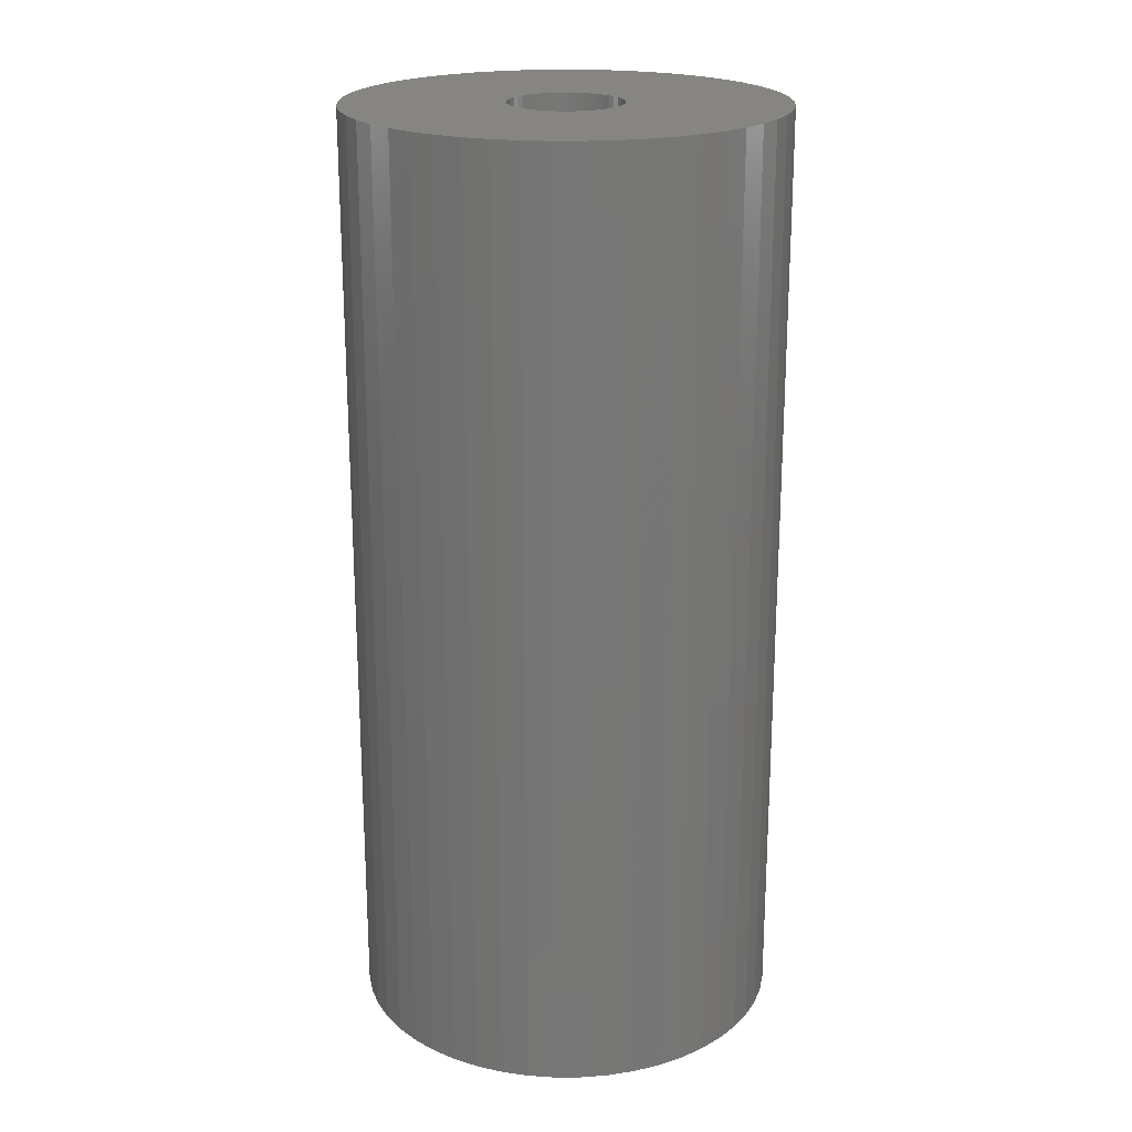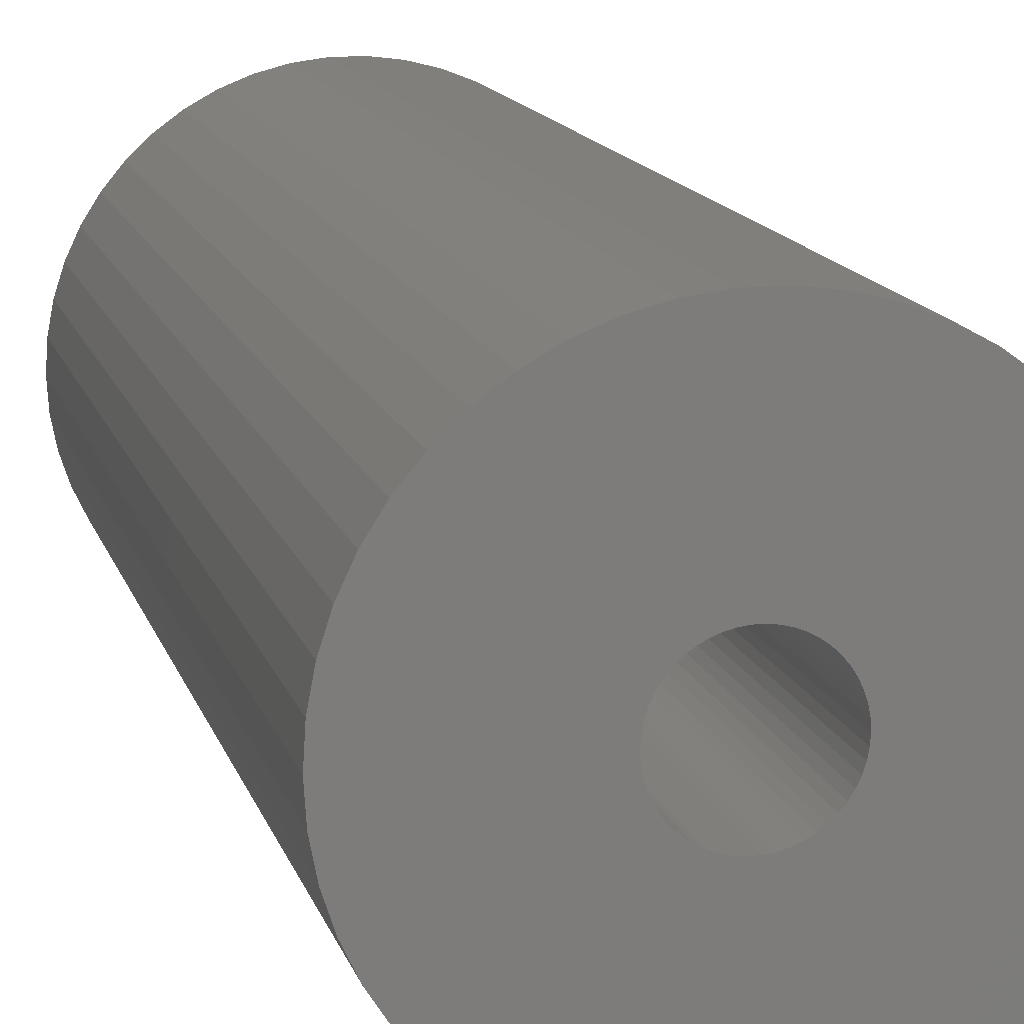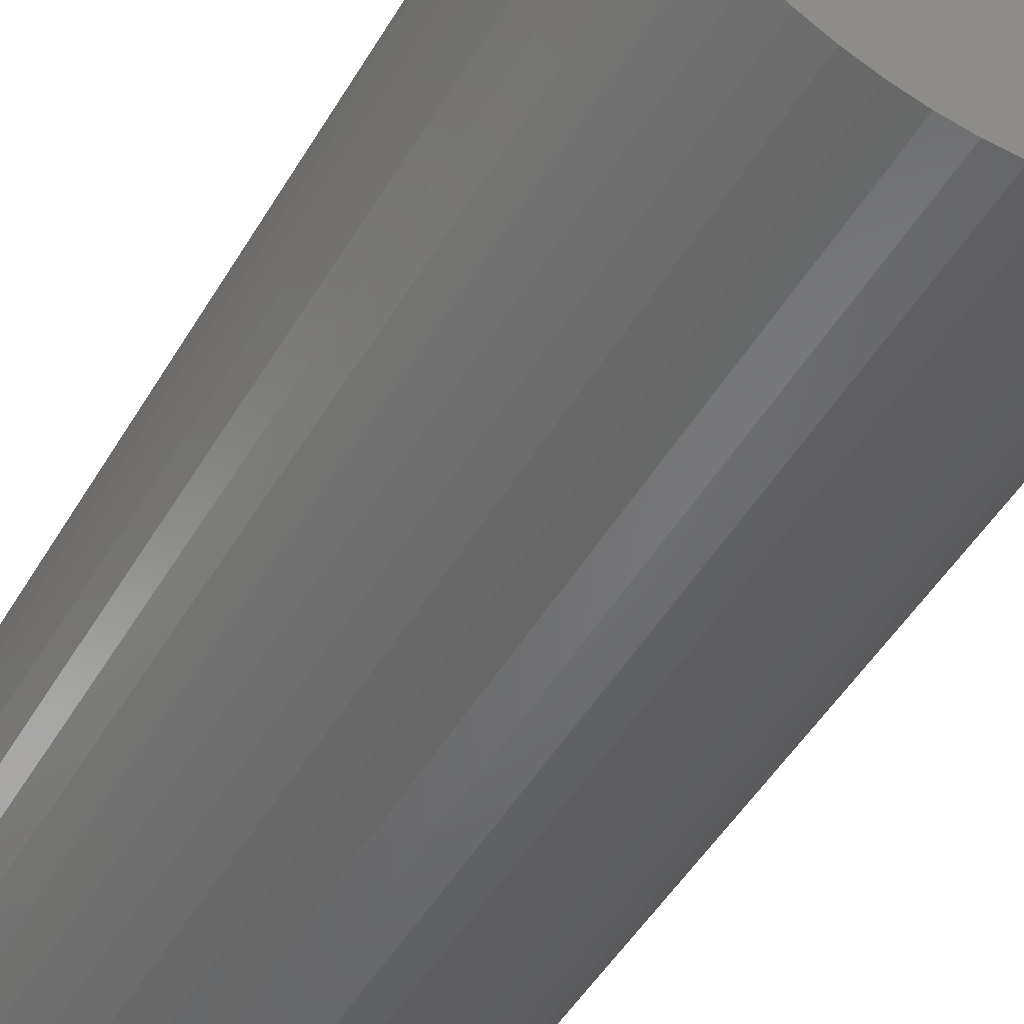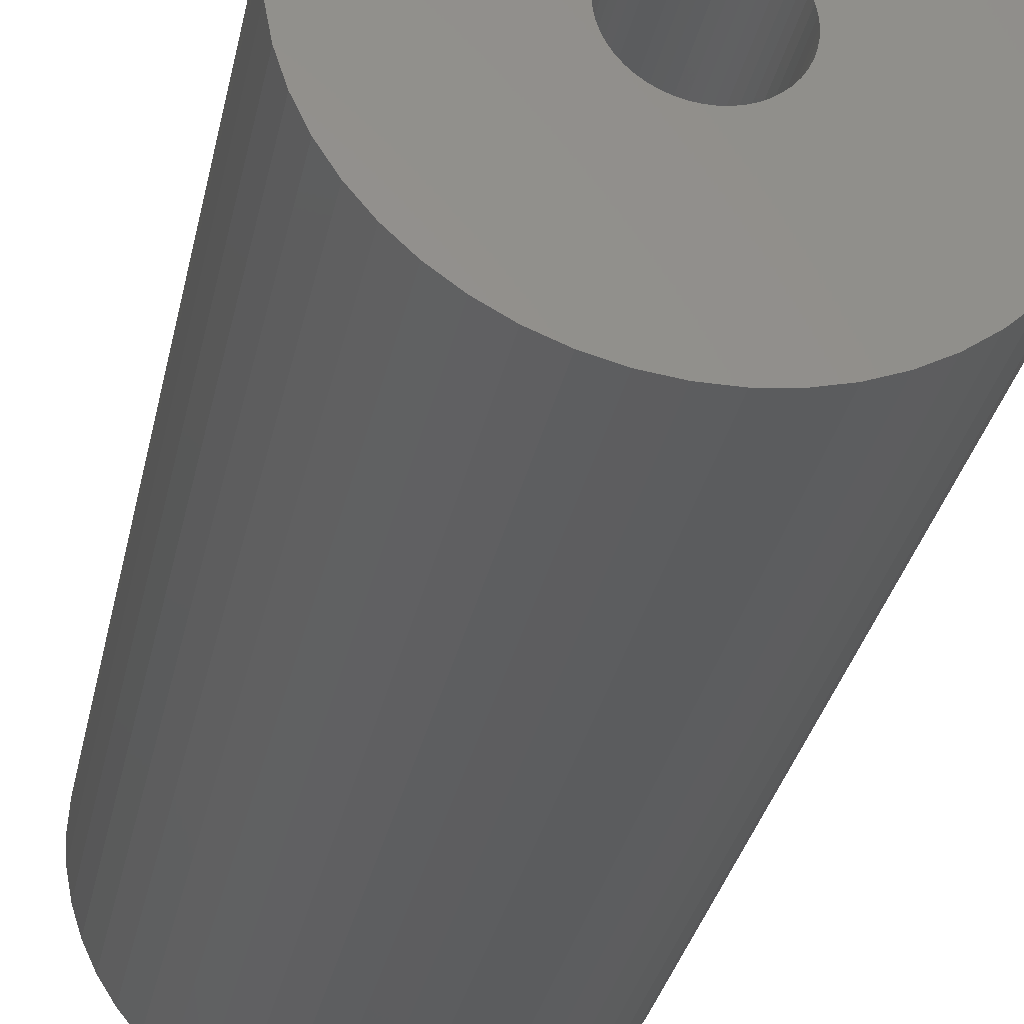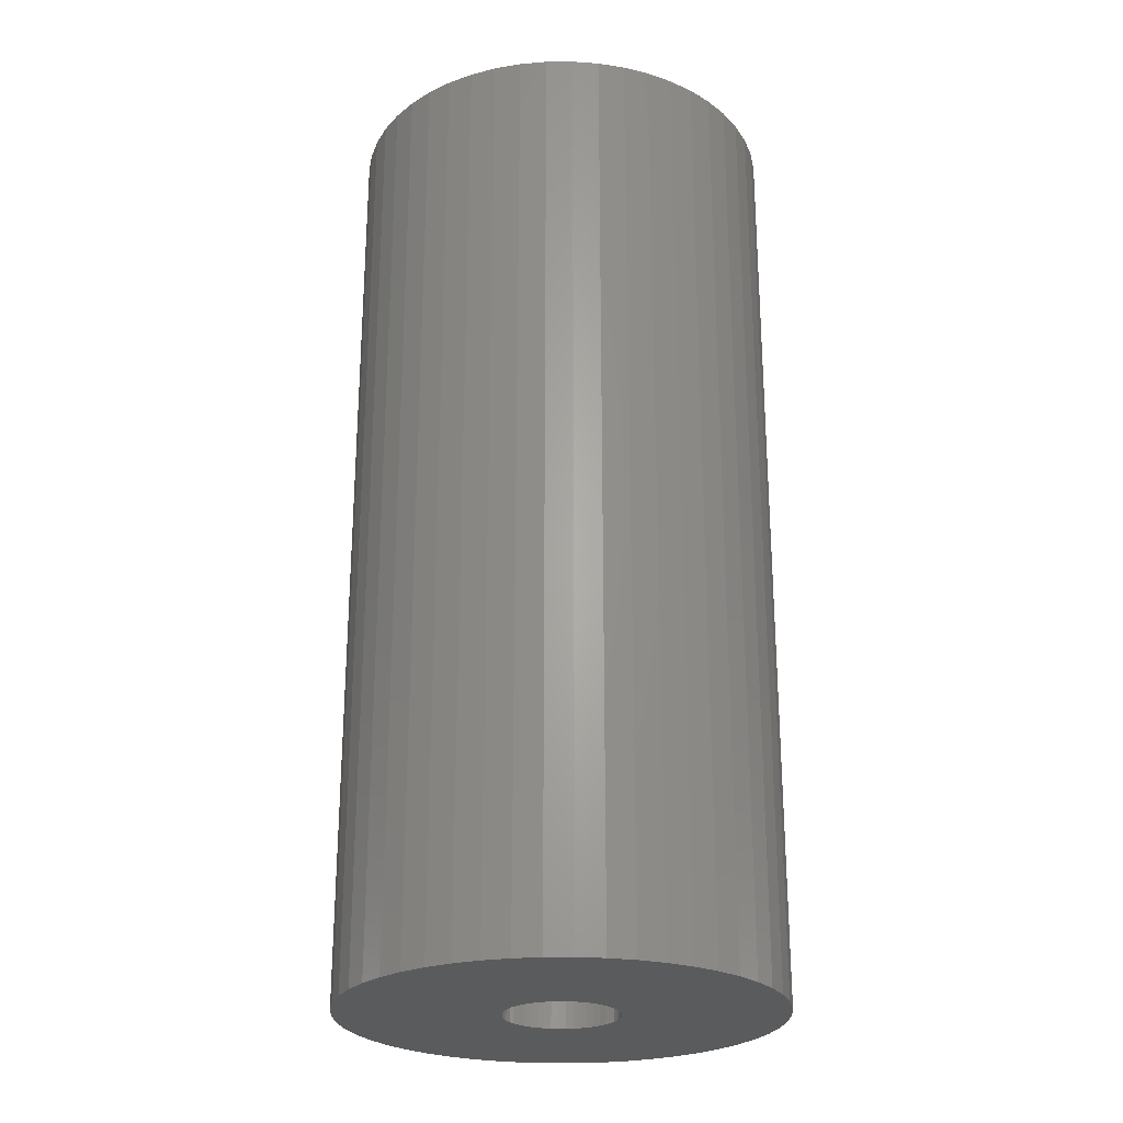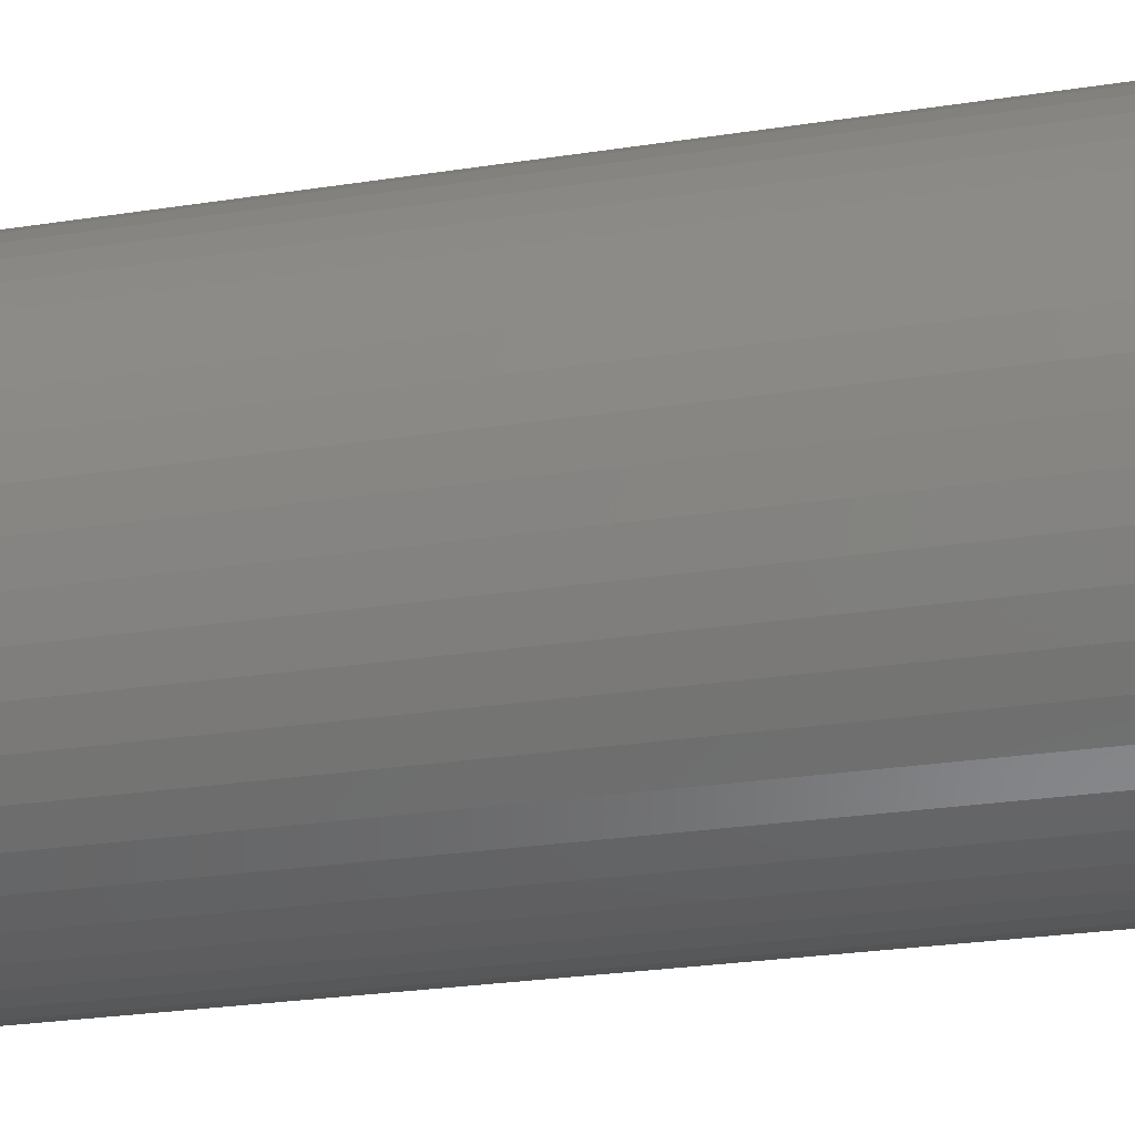
<metadata>
{"format":"stl","ext":"stl","renderer":"f3d","projection":"perspective","resolution":1024,"background":"white","views":[{"elev":21.1,"azim":143.5,"up":"+Z"},{"elev":13.6,"azim":165.9,"up":"+Y"},{"elev":-49.6,"azim":150.3,"up":"+Y"},{"elev":-31.6,"azim":-11.5,"up":"+Y"},{"elev":-25.1,"azim":-85.8,"up":"+Z"},{"elev":-25.8,"azim":-76.0,"up":"+Y"}]}
</metadata>
<code>
# stl→obj: 200 verts, 400 faces
v 20 0 43.5
v 19.84 2.507 -43.5
v 19.84 2.507 43.5
v 20 0 -43.5
v -20 0 -43.5
v -19.84 2.507 43.5
v -19.84 2.507 -43.5
v -20 0 43.5
v 1.256 19.96 -43.5
v -1.256 19.96 43.5
v 1.256 19.96 43.5
v -1.256 19.96 -43.5
v -1.256 -19.96 -43.5
v 1.256 -19.96 43.5
v -1.256 -19.96 43.5
v 1.256 -19.96 -43.5
v 14.58 13.69 -43.5
v 12.75 15.41 43.5
v 14.58 13.69 43.5
v 12.75 15.41 -43.5
v -12.75 15.41 -43.5
v -14.58 13.69 43.5
v -12.75 15.41 43.5
v -14.58 13.69 -43.5
v -6.18 19.02 -43.5
v -8.516 18.1 43.5
v -6.18 19.02 43.5
v -8.516 18.1 -43.5
v 18.6 7.362 43.5
v 17.53 9.635 -43.5
v 17.53 9.635 43.5
v 18.6 7.362 -43.5
v 8.516 18.1 -43.5
v 6.18 19.02 43.5
v 8.516 18.1 43.5
v 6.18 19.02 -43.5
v 10.72 16.89 43.5
v 10.72 16.89 -43.5
v -18.6 7.362 -43.5
v -17.53 9.635 43.5
v -17.53 9.635 -43.5
v -18.6 7.362 43.5
v -16.18 11.76 -43.5
v -16.18 11.76 43.5
v -19.37 4.974 -43.5
v -19.37 4.974 43.5
v -10.72 16.89 43.5
v -10.72 16.89 -43.5
v -3.748 19.65 -43.5
v -3.748 19.65 43.5
v 3.748 -19.65 43.5
v 3.748 -19.65 -43.5
v 6.18 -19.02 -43.5
v 8.516 -18.1 43.5
v 6.18 -19.02 43.5
v 8.516 -18.1 -43.5
v 19.37 4.974 43.5
v 19.37 4.974 -43.5
v 16.18 11.76 43.5
v 16.18 11.76 -43.5
v 3.748 19.65 43.5
v 3.748 19.65 -43.5
v 5.25 0 43.5
v 5.209 0.658 43.5
v 19.84 -2.507 43.5
v 5.085 1.306 43.5
v 5.209 -0.658 43.5
v 4.881 1.933 43.5
v 19.37 -4.974 43.5
v 4.601 2.529 43.5
v 5.085 -1.306 43.5
v 4.247 3.086 43.5
v 18.6 -7.362 43.5
v 3.827 3.594 43.5
v 4.881 -1.933 43.5
v 3.346 4.045 43.5
v 17.53 -9.635 43.5
v 2.813 4.433 43.5
v 4.601 -2.529 43.5
v 2.235 4.75 43.5
v 16.18 -11.76 43.5
v 4.247 -3.086 43.5
v 1.622 4.993 43.5
v 0.9838 5.157 43.5
v 0.3296 5.24 43.5
v -0.3296 5.24 43.5
v -0.9838 5.157 43.5
v -1.622 4.993 43.5
v -2.235 4.75 43.5
v -2.813 4.433 43.5
v -3.346 4.045 43.5
v -3.827 3.594 43.5
v -4.247 3.086 43.5
v 14.58 -13.69 43.5
v 3.827 -3.594 43.5
v 12.75 -15.41 43.5
v 3.346 -4.045 43.5
v 10.72 -16.89 43.5
v 2.813 -4.433 43.5
v 2.235 -4.75 43.5
v 1.622 -4.993 43.5
v 0.9838 -5.157 43.5
v 0.3296 -5.24 43.5
v -0.3296 -5.24 43.5
v -0.9838 -5.157 43.5
v -3.748 -19.65 43.5
v -1.622 -4.993 43.5
v -6.18 -19.02 43.5
v -2.235 -4.75 43.5
v -8.516 -18.1 43.5
v -2.813 -4.433 43.5
v -10.72 -16.89 43.5
v -3.346 -4.045 43.5
v -12.75 -15.41 43.5
v -3.827 -3.594 43.5
v -14.58 -13.69 43.5
v -4.247 -3.086 43.5
v -16.18 -11.76 43.5
v -4.601 -2.529 43.5
v -17.53 -9.635 43.5
v -4.881 -1.933 43.5
v -18.6 -7.362 43.5
v -5.085 -1.306 43.5
v -19.37 -4.974 43.5
v -5.209 -0.658 43.5
v -19.84 -2.507 43.5
v -5.25 0 43.5
v -4.601 2.529 43.5
v -4.881 1.933 43.5
v -5.085 1.306 43.5
v -5.209 0.658 43.5
v 19.84 -2.507 -43.5
v 10.72 -16.89 -43.5
v 16.18 -11.76 -43.5
v 14.58 -13.69 -43.5
v 19.37 -4.974 -43.5
v 18.6 -7.362 -43.5
v -14.58 -13.69 -43.5
v -12.75 -15.41 -43.5
v -17.53 -9.635 -43.5
v -18.6 -7.362 -43.5
v -16.18 -11.76 -43.5
v 5.25 0 -43.5
v 5.209 -0.658 -43.5
v 5.085 -1.306 -43.5
v 5.209 0.658 -43.5
v 4.881 -1.933 -43.5
v 17.53 -9.635 -43.5
v 4.601 -2.529 -43.5
v 5.085 1.306 -43.5
v 4.247 -3.086 -43.5
v 3.827 -3.594 -43.5
v 12.75 -15.41 -43.5
v 4.881 1.933 -43.5
v 3.346 -4.045 -43.5
v 2.813 -4.433 -43.5
v 4.601 2.529 -43.5
v 2.235 -4.75 -43.5
v 4.247 3.086 -43.5
v 1.622 -4.993 -43.5
v 0.9838 -5.157 -43.5
v 0.3296 -5.24 -43.5
v -0.3296 -5.24 -43.5
v -0.9838 -5.157 -43.5
v -3.748 -19.65 -43.5
v -1.622 -4.993 -43.5
v -6.18 -19.02 -43.5
v -2.235 -4.75 -43.5
v -8.516 -18.1 -43.5
v -2.813 -4.433 -43.5
v -10.72 -16.89 -43.5
v -3.346 -4.045 -43.5
v -3.827 -3.594 -43.5
v -4.247 -3.086 -43.5
v 3.827 3.594 -43.5
v 3.346 4.045 -43.5
v 2.813 4.433 -43.5
v 2.235 4.75 -43.5
v 1.622 4.993 -43.5
v 0.9838 5.157 -43.5
v 0.3296 5.24 -43.5
v -0.3296 5.24 -43.5
v -0.9838 5.157 -43.5
v -1.622 4.993 -43.5
v -2.235 4.75 -43.5
v -2.813 4.433 -43.5
v -3.346 4.045 -43.5
v -3.827 3.594 -43.5
v -4.247 3.086 -43.5
v -4.601 2.529 -43.5
v -4.881 1.933 -43.5
v -5.085 1.306 -43.5
v -5.209 0.658 -43.5
v -5.25 0 -43.5
v -4.601 -2.529 -43.5
v -4.881 -1.933 -43.5
v -5.085 -1.306 -43.5
v -19.37 -4.974 -43.5
v -5.209 -0.658 -43.5
v -19.84 -2.507 -43.5
f 1 2 3
f 2 1 4
f 5 6 7
f 6 5 8
f 9 10 11
f 10 9 12
f 13 14 15
f 14 13 16
f 17 18 19
f 18 17 20
f 21 22 23
f 22 21 24
f 25 26 27
f 26 25 28
f 29 30 31
f 30 29 32
f 33 34 35
f 34 33 36
f 20 37 18
f 37 20 38
f 39 40 41
f 40 39 42
f 43 22 24
f 22 43 44
f 45 42 39
f 42 45 46
f 28 47 26
f 47 28 48
f 49 27 50
f 27 49 25
f 16 51 14
f 51 16 52
f 53 54 55
f 54 53 56
f 57 32 29
f 32 57 58
f 3 58 57
f 58 3 2
f 59 17 19
f 17 59 60
f 31 60 59
f 60 31 30
f 36 61 34
f 61 36 62
f 62 11 61
f 11 62 9
f 38 35 37
f 35 38 33
f 41 44 43
f 44 41 40
f 7 46 45
f 46 7 6
f 63 1 3
f 64 3 57
f 1 63 65
f 66 57 29
f 67 65 63
f 68 29 31
f 65 67 69
f 70 31 59
f 71 69 67
f 72 59 19
f 69 71 73
f 74 19 18
f 75 73 71
f 76 18 37
f 73 75 77
f 78 37 35
f 79 77 75
f 80 35 34
f 77 79 81
f 82 81 79
f 3 64 63
f 57 66 64
f 29 68 66
f 31 70 68
f 59 72 70
f 19 74 72
f 83 34 61
f 18 76 74
f 37 78 76
f 35 80 78
f 34 83 80
f 84 61 11
f 61 84 83
f 11 85 84
f 11 86 85
f 10 86 11
f 86 10 87
f 50 87 10
f 87 50 88
f 27 88 50
f 88 27 89
f 26 89 27
f 89 26 90
f 47 90 26
f 90 47 91
f 23 91 47
f 91 23 92
f 22 92 23
f 44 93 22
f 92 22 93
f 81 82 94
f 95 94 82
f 94 95 96
f 97 96 95
f 96 97 98
f 99 98 97
f 98 99 54
f 100 54 99
f 54 100 55
f 101 55 100
f 55 101 51
f 102 51 101
f 51 102 14
f 103 14 102
f 104 14 103
f 15 104 105
f 104 15 14
f 106 105 107
f 108 107 109
f 110 109 111
f 112 111 113
f 105 106 15
f 114 113 115
f 116 115 117
f 118 117 119
f 120 119 121
f 122 121 123
f 124 123 125
f 107 108 106
f 126 125 127
f 93 44 128
f 40 128 44
f 109 110 108
f 128 40 129
f 111 112 110
f 42 129 40
f 113 114 112
f 129 42 130
f 115 116 114
f 46 130 42
f 117 118 116
f 130 46 131
f 119 120 118
f 6 131 46
f 121 122 120
f 131 6 127
f 123 124 122
f 8 127 6
f 125 126 124
f 127 8 126
f 48 23 47
f 23 48 21
f 12 50 10
f 50 12 49
f 65 4 1
f 4 65 132
f 56 98 54
f 98 56 133
f 94 134 81
f 134 94 135
f 73 136 69
f 136 73 137
f 69 132 65
f 132 69 136
f 138 114 116
f 114 138 139
f 140 122 141
f 122 140 120
f 138 118 142
f 118 138 116
f 143 4 132
f 144 132 136
f 4 143 2
f 145 136 137
f 146 2 143
f 147 137 148
f 2 146 58
f 149 148 134
f 150 58 146
f 151 134 135
f 58 150 32
f 152 135 153
f 154 32 150
f 155 153 133
f 32 154 30
f 156 133 56
f 157 30 154
f 158 56 53
f 30 157 60
f 159 60 157
f 132 144 143
f 136 145 144
f 137 147 145
f 148 149 147
f 134 151 149
f 135 152 151
f 160 53 52
f 153 155 152
f 133 156 155
f 56 158 156
f 53 160 158
f 161 52 16
f 52 161 160
f 16 162 161
f 16 163 162
f 13 163 16
f 163 13 164
f 165 164 13
f 164 165 166
f 167 166 165
f 166 167 168
f 169 168 167
f 168 169 170
f 171 170 169
f 170 171 172
f 139 172 171
f 172 139 173
f 138 173 139
f 142 174 138
f 173 138 174
f 60 159 17
f 175 17 159
f 17 175 20
f 176 20 175
f 20 176 38
f 177 38 176
f 38 177 33
f 178 33 177
f 33 178 36
f 179 36 178
f 36 179 62
f 180 62 179
f 62 180 9
f 181 9 180
f 182 9 181
f 12 182 183
f 182 12 9
f 49 183 184
f 25 184 185
f 28 185 186
f 48 186 187
f 183 49 12
f 21 187 188
f 24 188 189
f 43 189 190
f 41 190 191
f 39 191 192
f 45 192 193
f 184 25 49
f 7 193 194
f 174 142 195
f 140 195 142
f 185 28 25
f 195 140 196
f 186 48 28
f 141 196 140
f 187 21 48
f 196 141 197
f 188 24 21
f 198 197 141
f 189 43 24
f 197 198 199
f 190 41 43
f 200 199 198
f 191 39 41
f 199 200 194
f 192 45 39
f 5 194 200
f 193 7 45
f 194 5 7
f 81 148 77
f 148 81 134
f 141 124 198
f 124 141 122
f 52 55 51
f 55 52 53
f 153 94 96
f 94 153 135
f 133 96 98
f 96 133 153
f 77 137 73
f 137 77 148
f 165 15 106
f 15 165 13
f 169 108 110
f 108 169 167
f 167 106 108
f 106 167 165
f 142 120 140
f 120 142 118
f 198 126 200
f 126 198 124
f 200 8 5
f 8 200 126
f 171 110 112
f 110 171 169
f 139 112 114
f 112 139 171
f 157 72 159
f 72 157 70
f 179 80 83
f 80 179 178
f 185 88 89
f 88 185 184
f 129 190 128
f 190 129 191
f 144 63 143
f 63 144 67
f 158 101 100
f 101 158 160
f 176 74 76
f 74 176 175
f 182 85 86
f 85 182 181
f 127 193 131
f 193 127 194
f 131 192 130
f 192 131 193
f 93 188 92
f 188 93 189
f 186 89 90
f 89 186 185
f 187 90 91
f 90 187 186
f 143 64 146
f 64 143 63
f 156 100 99
f 100 156 158
f 149 75 147
f 75 149 79
f 163 105 104
f 105 163 164
f 160 102 101
f 102 160 161
f 159 74 175
f 74 159 72
f 180 83 84
f 83 180 179
f 181 84 85
f 84 181 180
f 177 76 78
f 76 177 176
f 178 78 80
f 78 178 177
f 130 191 129
f 191 130 192
f 128 189 93
f 189 128 190
f 183 86 87
f 86 183 182
f 184 87 88
f 87 184 183
f 188 91 92
f 91 188 187
f 145 67 144
f 67 145 71
f 152 82 151
f 82 152 95
f 151 79 149
f 79 151 82
f 125 194 127
f 194 125 199
f 117 195 119
f 195 117 174
f 123 199 125
f 199 123 197
f 119 196 121
f 196 119 195
f 161 103 102
f 103 161 162
f 154 70 157
f 70 154 68
f 150 68 154
f 68 150 66
f 146 66 150
f 66 146 64
f 168 111 109
f 111 168 170
f 121 197 123
f 197 121 196
f 155 99 97
f 99 155 156
f 152 97 95
f 97 152 155
f 147 71 145
f 71 147 75
f 172 115 113
f 115 172 173
f 162 104 103
f 104 162 163
f 166 109 107
f 109 166 168
f 115 174 117
f 174 115 173
f 164 107 105
f 107 164 166
f 170 113 111
f 113 170 172

</code>
